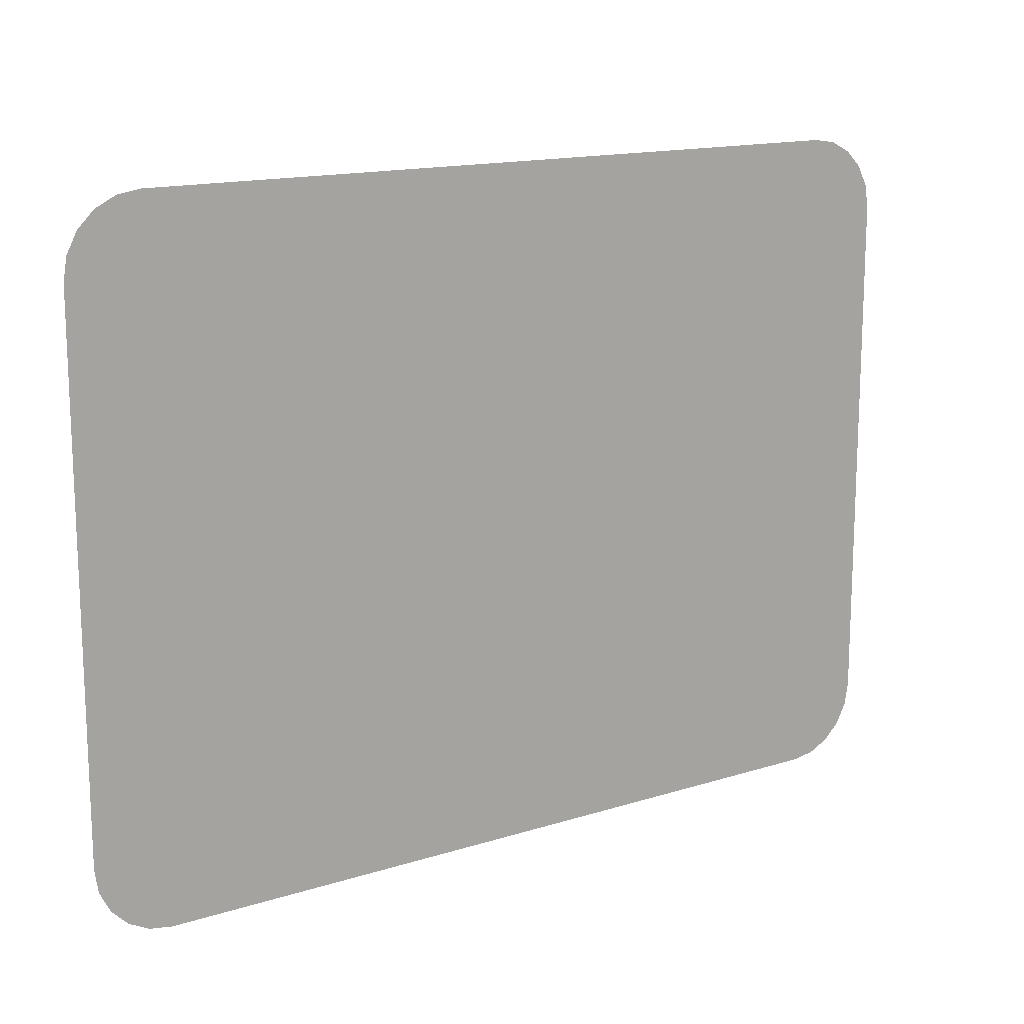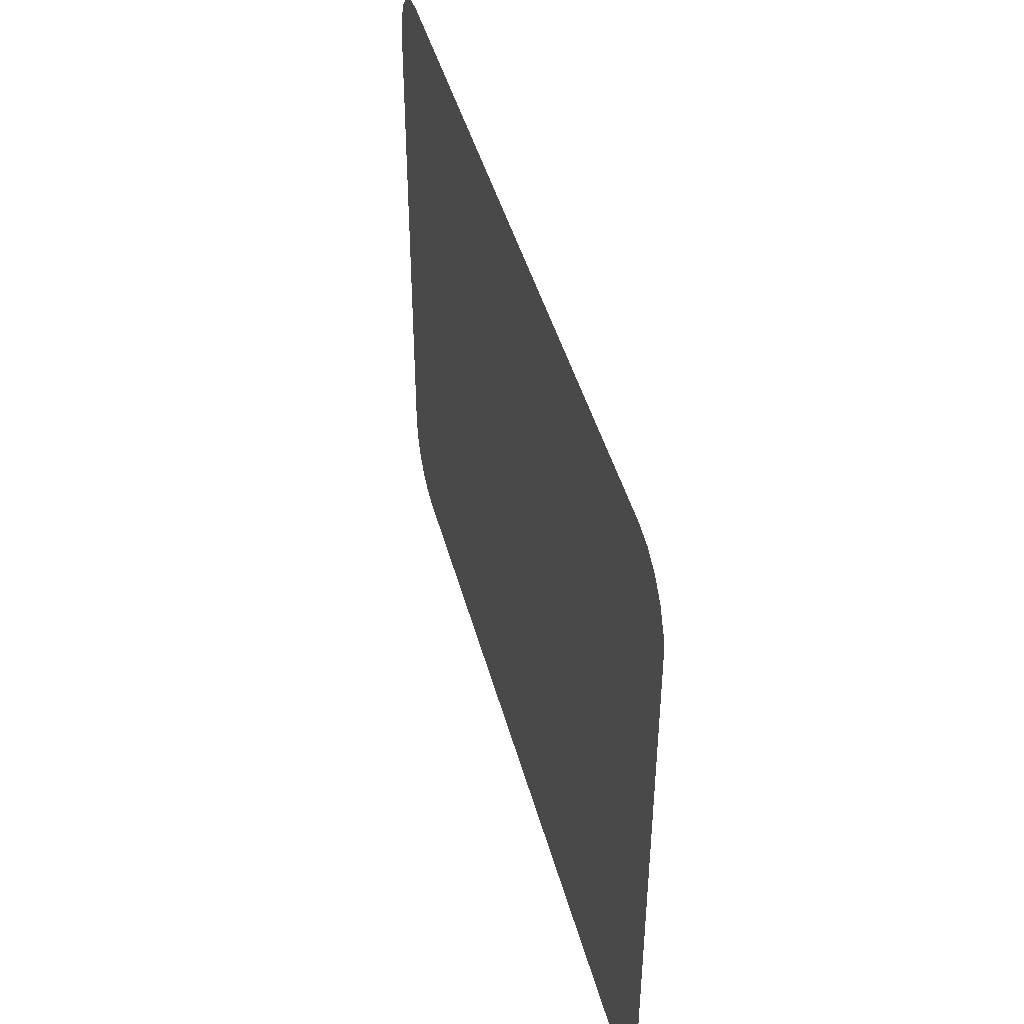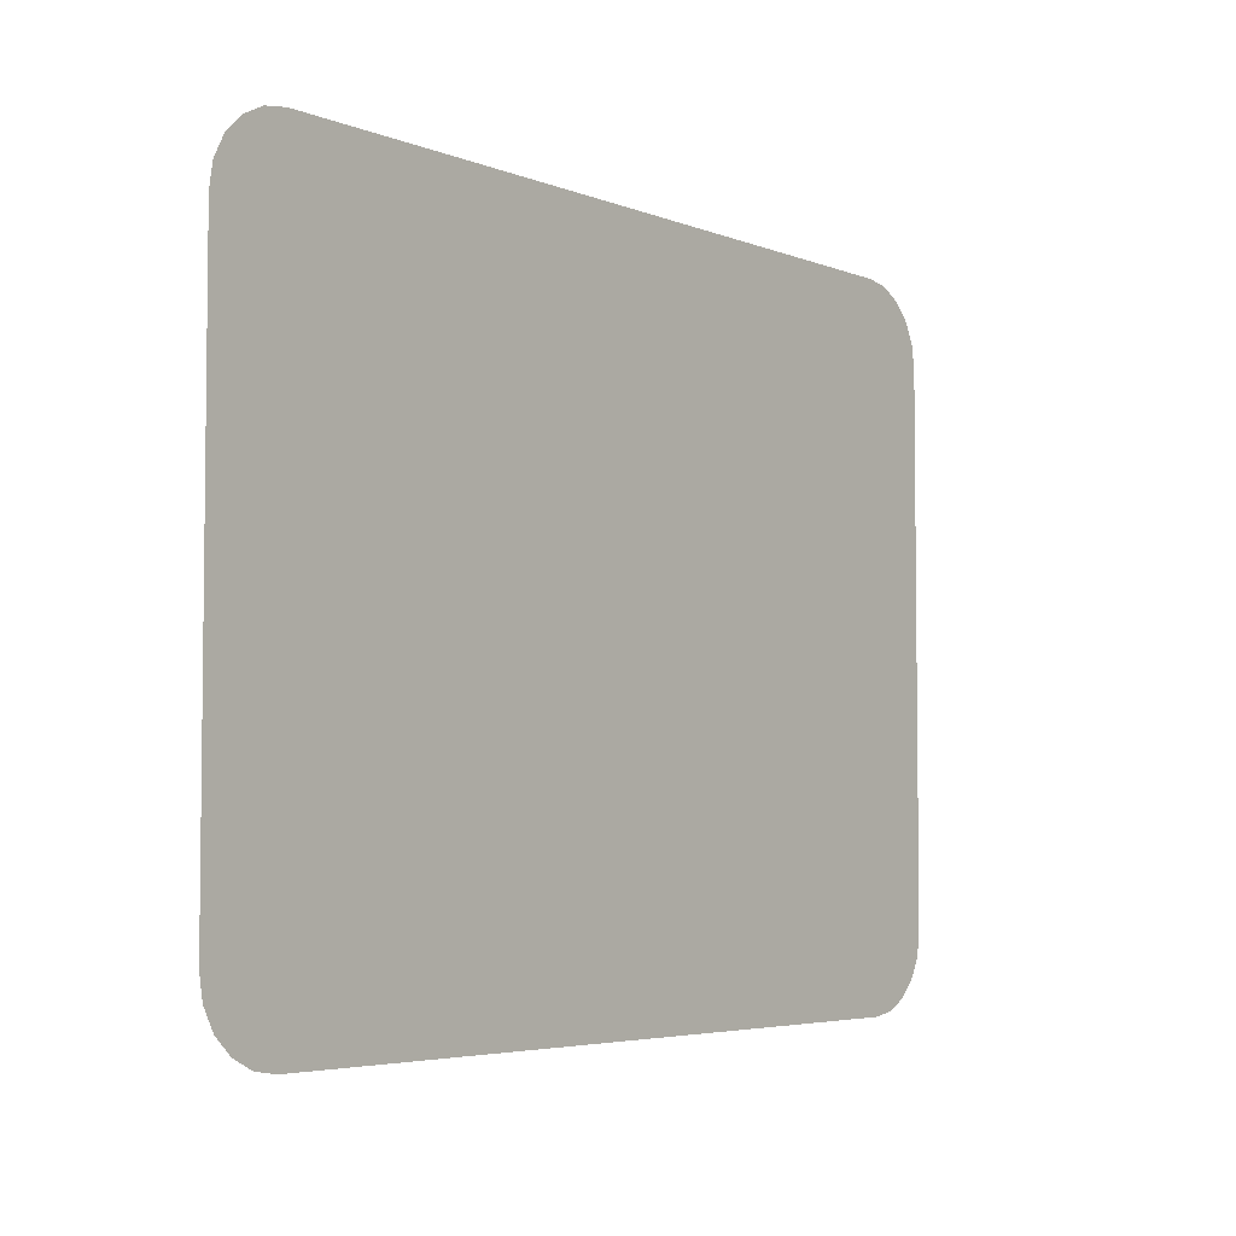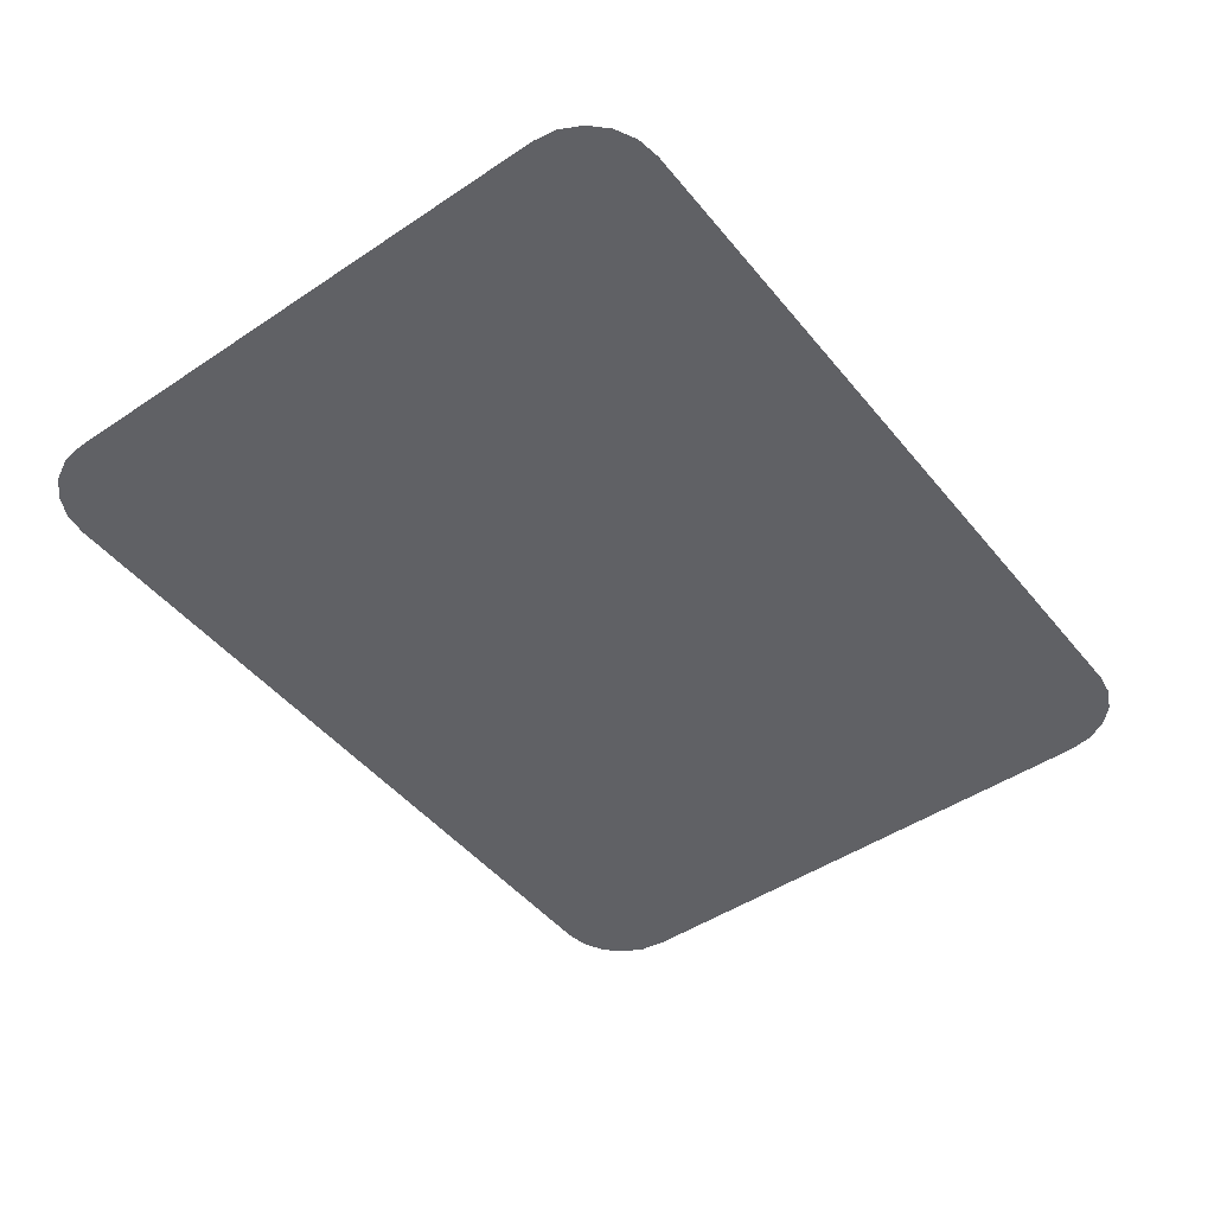
<metadata>
{"format":"obj","ext":"obj","renderer":"f3d","projection":"perspective","resolution":1024,"background":"white","views":[{"elev":14.9,"azim":145.9,"up":"+Y"},{"elev":43.7,"azim":-104.6,"up":"+Y"},{"elev":-4.6,"azim":-51.7,"up":"+Y"},{"elev":-47.3,"azim":-52.9,"up":"+Z"}]}
</metadata>
<code>
o Cube_Cube_None.005
v -0.3048 0.4286 0.7469
v -0.3024 0.4441 0.7469
v -0.2953 0.458 0.7469
v -0.2842 0.4691 0.7469
v -0.2703 0.4762 0.7469
v -0.2548 0.4786 0.7469
v 0.2548 0.4786 0.7469
v 0.2703 0.4762 0.7469
v 0.2842 0.4691 0.7469
v 0.2953 0.458 0.7469
v 0.3024 0.4441 0.7469
v 0.3048 0.4286 0.7469
v 0.3048 0.0714 0.7469
v 0.3024 0.05595 0.7469
v 0.2953 0.04201 0.7469
v 0.2842 0.03095 0.7469
v 0.2703 0.02385 0.7469
v 0.2548 0.0214 0.7469
v -0.2548 0.0214 0.7469
v -0.2703 0.02385 0.7469
v -0.2842 0.03095 0.7469
v -0.2953 0.04201 0.7469
v -0.3024 0.05595 0.7469
v -0.3048 0.0714 0.7469
g Cube_Cube_None.005_Cube_Cube_None.005_None
f 1 2 3 4 5 6 7 8 9 10 11 12 13 14 15 16 17 18 19 20 21 22 23 24

</code>
